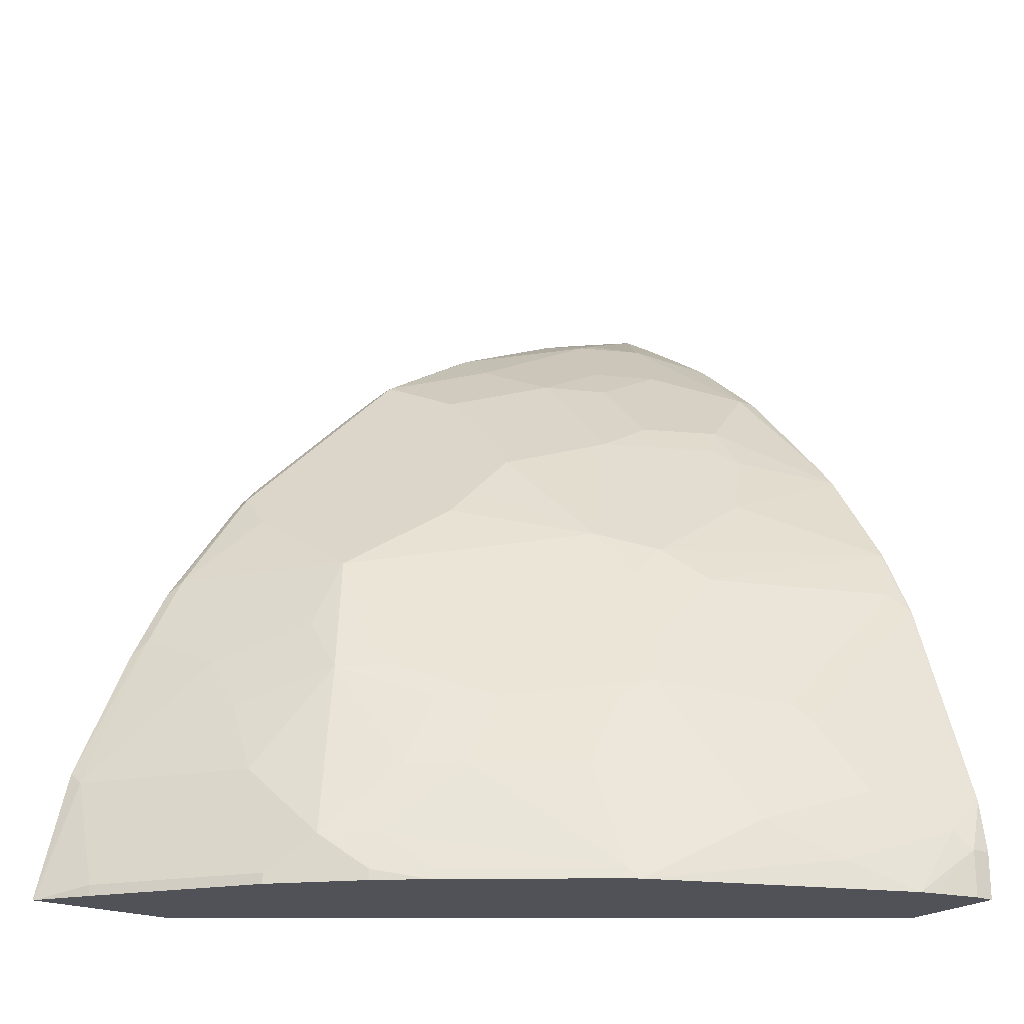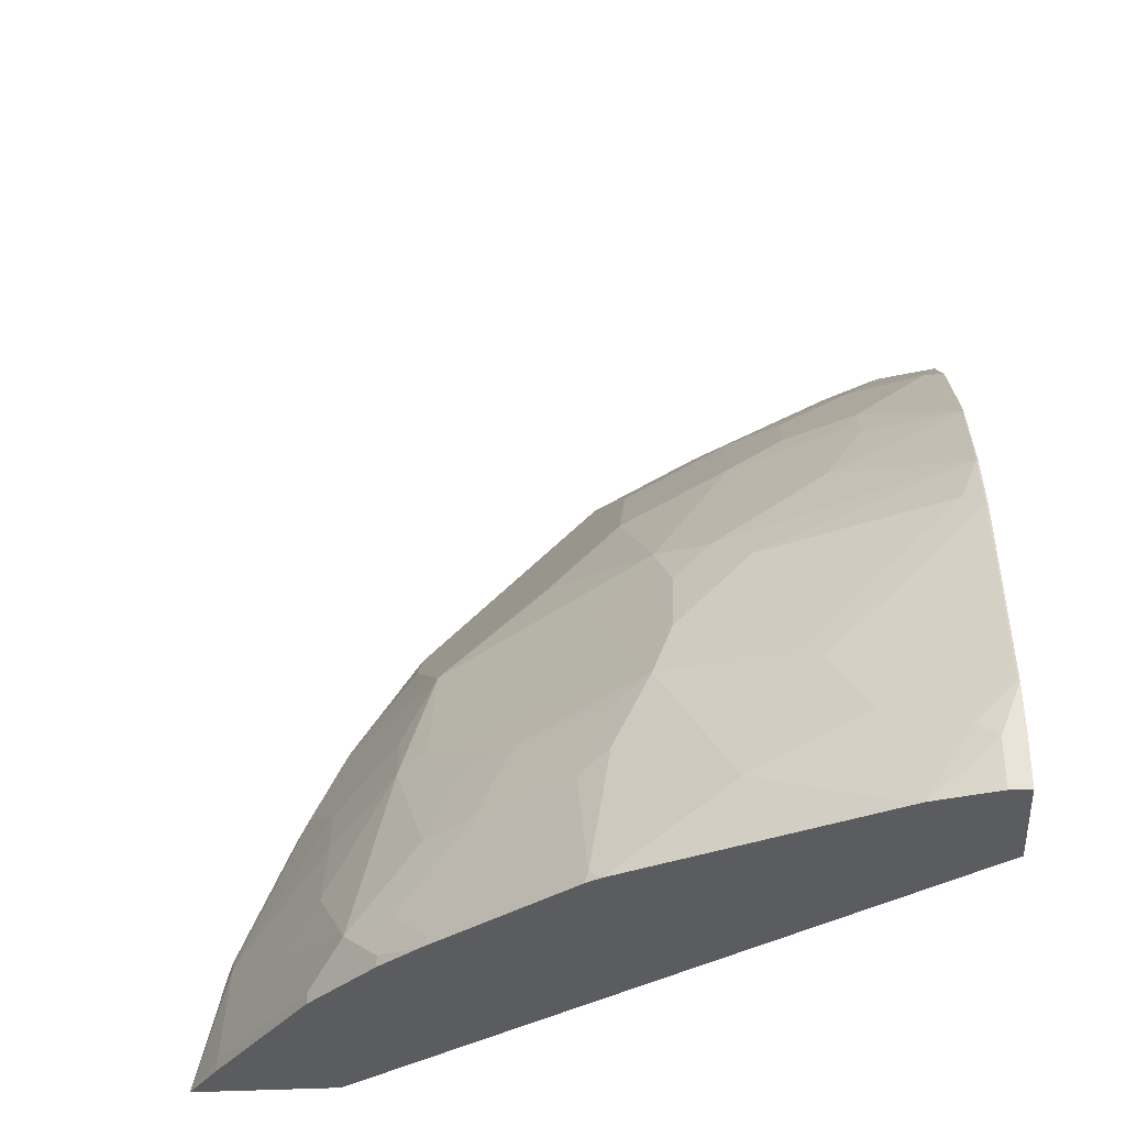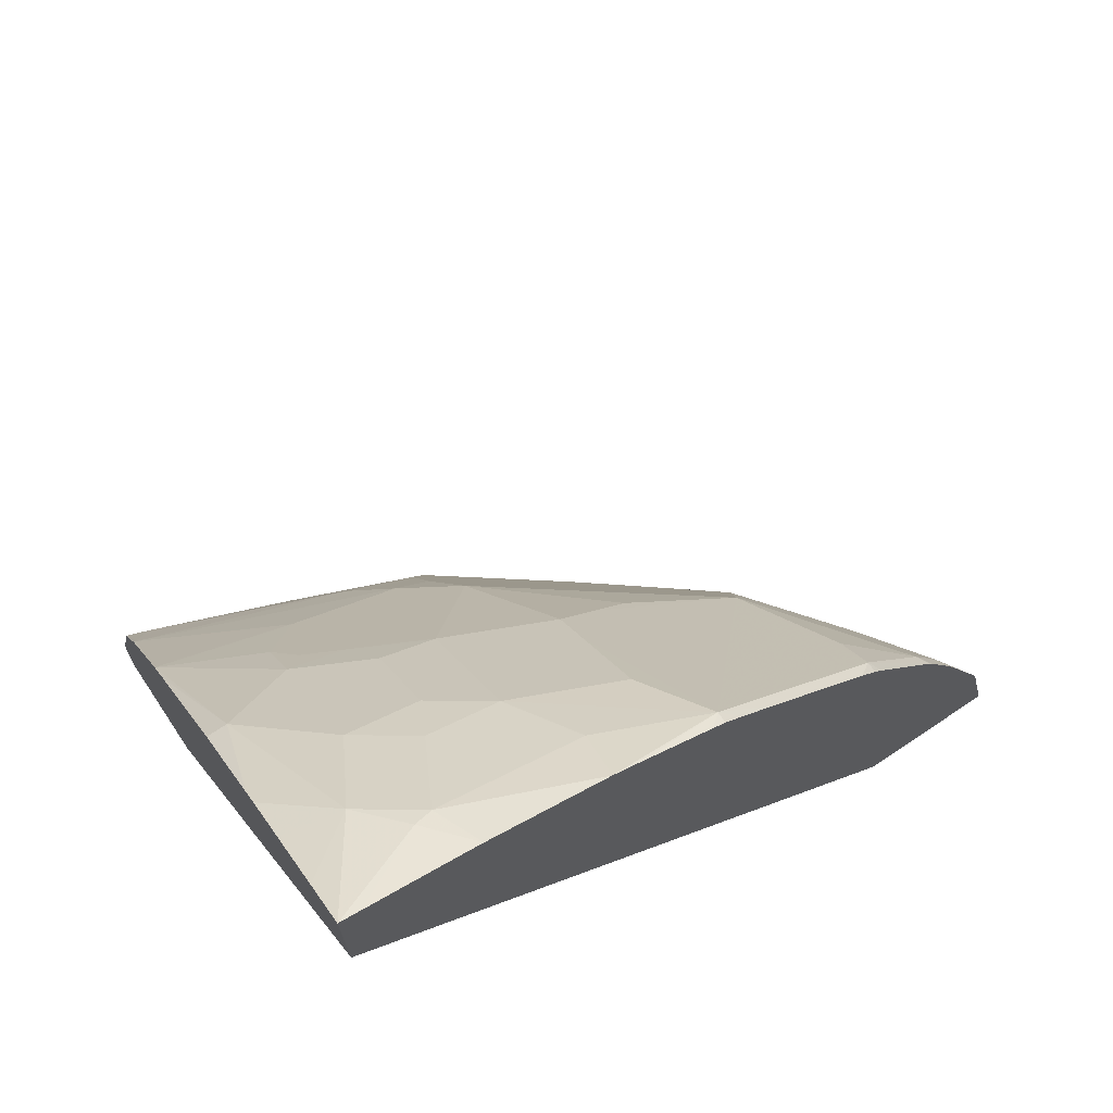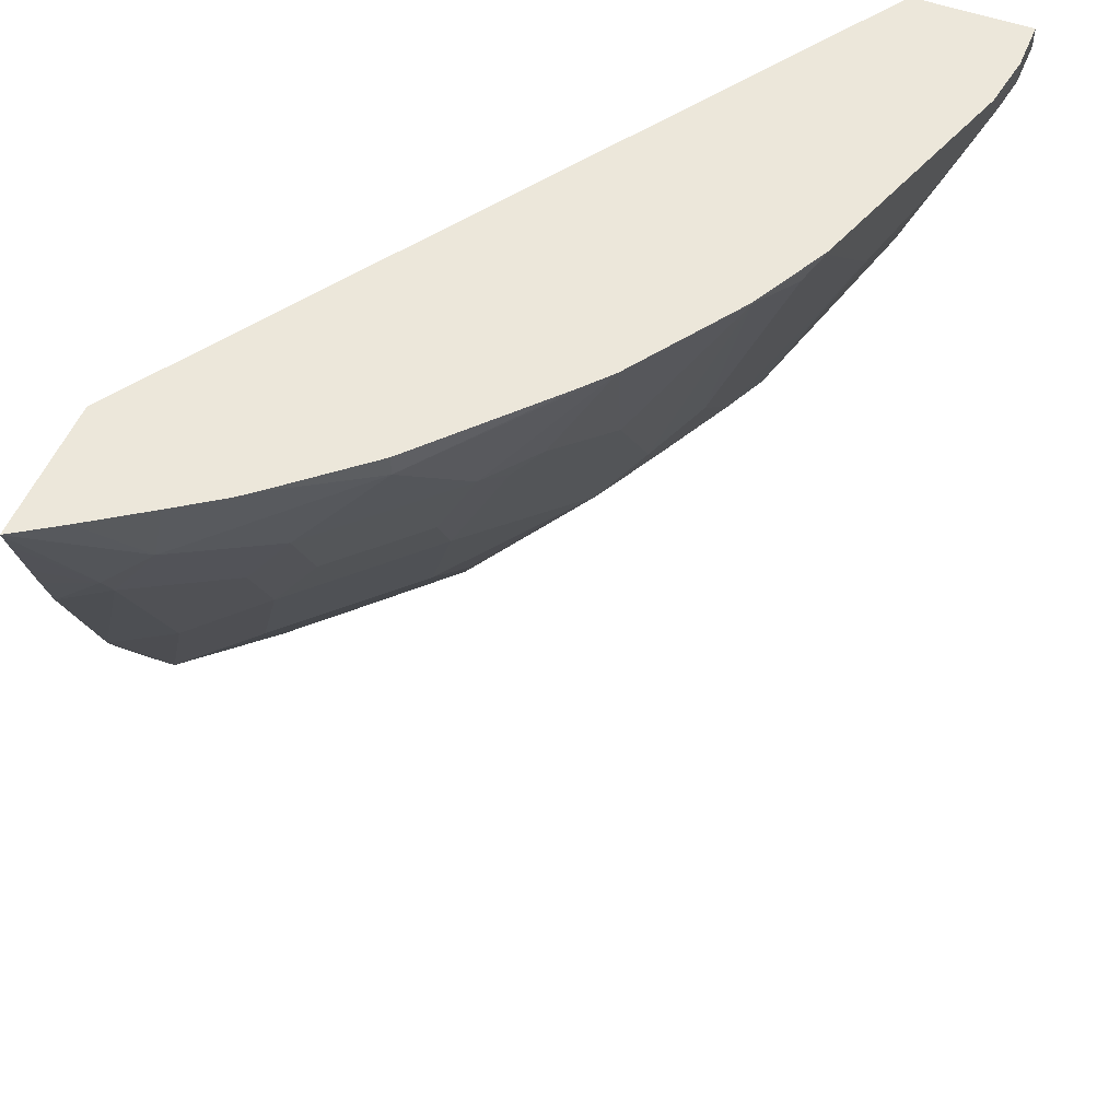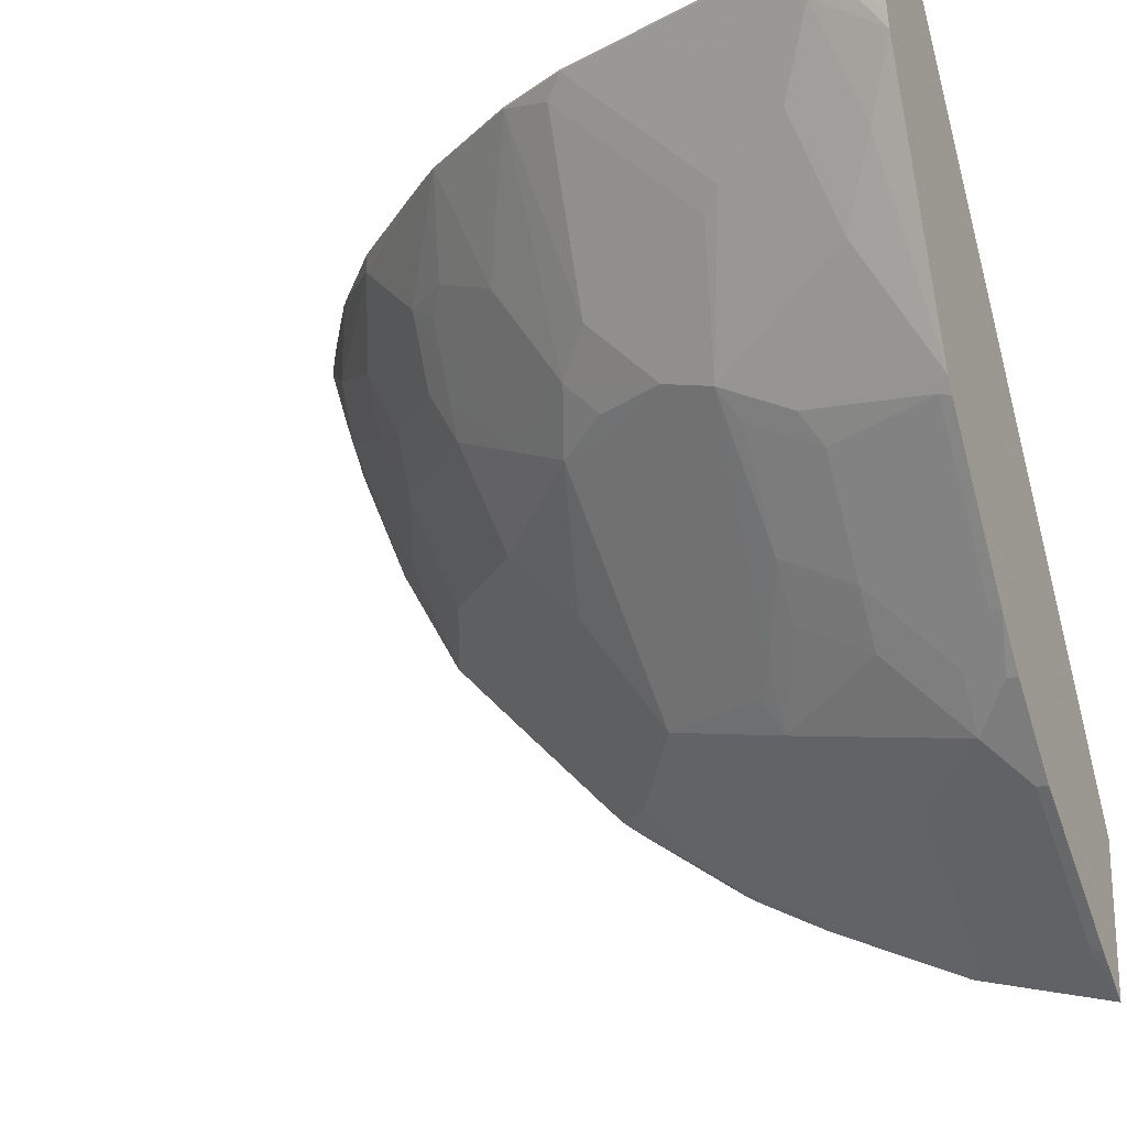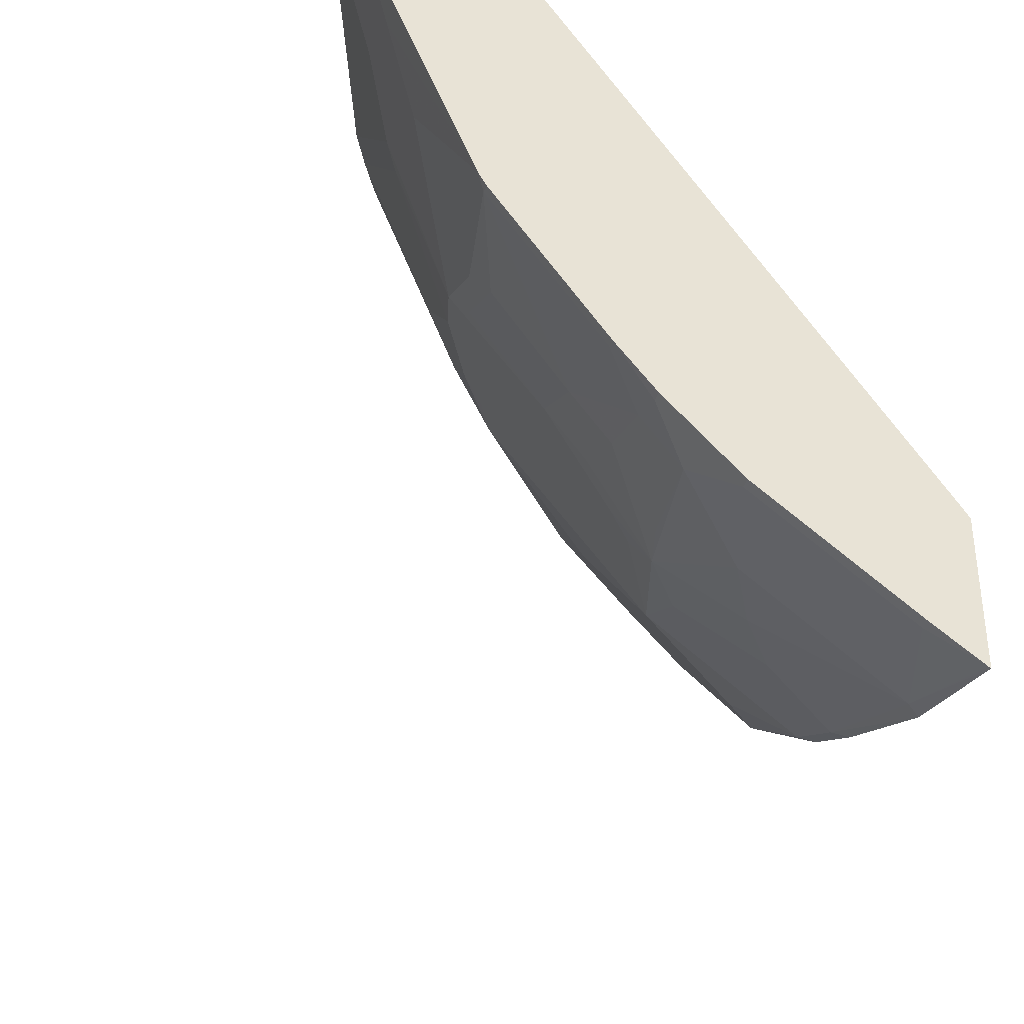
<metadata>
{"format":"obj","ext":"obj","renderer":"f3d","projection":"perspective","resolution":1024,"background":"white","views":[{"elev":-21.4,"azim":-125.7,"up":"+Y"},{"elev":-33.6,"azim":-85.5,"up":"+Y"},{"elev":70.0,"azim":56.2,"up":"+Y"},{"elev":51.7,"azim":-158.3,"up":"+Z"},{"elev":-20.7,"azim":-64.8,"up":"+Z"},{"elev":-36.0,"azim":-16.4,"up":"+Z"}]}
</metadata>
<code>
v -0.6587 -0.2255 -0.1687
v -0.6587 -0.2255 -0.1797
v -0.5976 -0.2255 -0.1687
v -0.6587 -0.1996 -0.1687
v -0.6527 -0.2255 -0.2055
v -0.6587 -0.1996 -0.1797
v -0.3615 -0.2255 -0.5006
v -0.3584 0.1476 -0.1687
v -0.6542 -0.1706 -0.1687
v -0.6506 -0.2255 -0.2137
v -0.6537 -0.1697 -0.1697
v -0.6537 -0.1896 -0.1896
v -0.3584 -0.2255 -0.5051
v -0.3584 0.2205 -0.1687
v -0.6142 -0.05083 -0.1687
v -0.6337 -0.2096 -0.2495
v -0.5907 -0.2255 -0.3534
v -0.6138 -0.04987 -0.1697
v -0.6337 -0.1497 -0.2096
v -0.6337 -0.1697 -0.2296
v -0.3584 -0.2255 -0.585
v -0.3584 0.2171 -0.1797
v -0.3818 0.1946 -0.2196
v -0.4059 0.1863 -0.1996
v -0.3818 0.2055 -0.1687
v -0.5943 -0.01092 -0.1687
v -0.6138 -0.1896 -0.2894
v -0.5863 -0.2196 -0.3593
v -0.5861 -0.2255 -0.3613
v -0.5938 -0.1497 -0.3094
v -0.5738 -0.1497 -0.3493
v -0.5938 -0.009963 -0.1697
v -0.6063 -0.03991 -0.1797
v -0.6063 -0.09977 -0.2396
v -0.6138 -0.1297 -0.2495
v -0.3595 -0.2255 -0.5843
v -0.3659 -0.1597 -0.5655
v -0.3584 -0.1597 -0.5693
v -0.3584 0.2084 -0.2061
v -0.3843 0.1896 -0.2296
v -0.3584 0.204 -0.2196
v -0.3584 0.1971 -0.2396
v -0.4428 0.1633 -0.1687
v -0.4353 0.1693 -0.1687
v -0.4118 0.1854 -0.1687
v -0.4458 0.1464 -0.2196
v -0.4857 0.1264 -0.1797
v -0.5936 -0.009657 -0.1687
v -0.5655 -0.1597 -0.366
v -0.5264 -0.1597 -0.4191
v -0.5065 -0.1996 -0.4591
v -0.5264 -0.2196 -0.4391
v -0.5262 -0.2255 -0.4411
v -0.5738 -0.1098 -0.3294
v -0.5464 -0.01992 -0.2994
v -0.5663 -0.03991 -0.2794
v -0.5551 0.04893 -0.1687
v -0.5464 0.01994 -0.2396
v -0.5663 -0.07981 -0.3194
v -0.6063 -0.1198 -0.2595
v -0.3859 -0.2255 -0.5655
v -0.3859 -0.2196 -0.5655
v -0.3584 -0.1532 -0.5677
v -0.4258 -0.1796 -0.5256
v -0.4458 -0.1597 -0.5056
v -0.4258 -0.1198 -0.5056
v -0.4042 -0.08981 -0.5089
v -0.3643 -0.06986 -0.5289
v -0.3584 0.1685 -0.3059
v -0.3843 0.1497 -0.3094
v -0.4242 0.1497 -0.2495
v -0.4857 0.1264 -0.1687
v -0.4242 0.1297 -0.2894
v -0.4458 0.1264 -0.2595
v -0.4857 0.08648 -0.2595
v -0.5057 0.08648 -0.2196
v -0.5426 0.06351 -0.1687
v -0.5655 -0.1198 -0.346
v -0.5264 -0.1198 -0.3992
v -0.5057 -0.1597 -0.4457
v -0.4857 -0.1996 -0.4857
v -0.5057 -0.2196 -0.4657
v -0.5057 -0.2255 -0.4657
v -0.5464 -0.09977 -0.3593
v -0.4865 -0.09977 -0.4391
v -0.5339 -0.02991 -0.3294
v -0.504 -0.02991 -0.3693
v -0.5239 -0.009963 -0.3294
v -0.5464 -0.03991 -0.3194
v -0.5339 0.02994 -0.2495
v -0.504 0.06984 -0.2495
v -0.504 0.02994 -0.3094
v -0.5264 0.05984 -0.2196
v -0.4657 -0.2255 -0.5056
v -0.4657 -0.2196 -0.5056
v -0.3584 -0.07981 -0.5364
v -0.4657 -0.09977 -0.4657
v -0.4441 -0.06986 -0.4691
v -0.3643 -0.02991 -0.5089
v -0.3584 -0.03991 -0.5165
v -0.3584 0.1603 -0.32
v -0.3643 0.1297 -0.3693
v -0.4042 0.1097 -0.3493
v -0.4441 0.06984 -0.3493
v -0.484 0.06984 -0.2894
v -0.494 0.06984 -0.2695
v -0.514 0.06984 -0.2296
v -0.5057 -0.1198 -0.4258
v -0.4741 -0.1297 -0.4691
v -0.4441 -0.02991 -0.4491
v -0.4741 -0.08981 -0.4491
v -0.4641 0.04989 -0.3493
v -0.4641 0.02994 -0.3693
v -0.4641 0.009945 -0.3892
v -0.3843 0.009945 -0.4691
v -0.3643 0.02994 -0.4691
v -0.3584 -0.03686 -0.5147
v -0.3584 0.1344 -0.3622
v -0.4441 0.04989 -0.3693
v -0.3584 0.1297 -0.3693
v -0.3584 0.1195 -0.3803
v -0.3584 0.1004 -0.3998
v -0.3584 0.08045 -0.4197
v -0.3584 0.0405 -0.4597
v -0.3584 0.02994 -0.4691
v -0.3584 0.02335 -0.474
f 58 93 107
f 57 93 58
f 58 107 90
f 59 89 86
f 57 76 93
f 55 89 59
f 55 91 92
f 55 90 91
f 55 58 90
f 55 59 56
f 61 94 95
f 55 92 88
f 61 95 62
f 37 67 68
f 63 68 96
f 64 95 81
f 64 81 65
f 65 97 66
f 65 81 97
f 66 97 98
f 66 98 67
f 67 98 68
f 68 98 110
f 68 110 99
f 68 99 100
f 55 88 89
f 68 100 96
f 62 95 64
f 54 87 84
f 37 68 63
f 54 59 86
f 69 101 102
f 40 42 69
f 40 69 70
f 40 70 71
f 43 47 72
f 46 71 73
f 46 73 74
f 46 74 75
f 46 75 76
f 46 76 47
f 47 76 57
f 47 57 77
f 47 77 72
f 49 78 79
f 49 79 50
f 50 79 108
f 50 108 80
f 50 80 51
f 51 81 82
f 51 82 53
f 51 53 52
f 51 80 81
f 53 82 83
f 54 84 85
f 54 85 79
f 54 79 78
f 54 60 59
f 54 86 87
f 69 102 70
f 116 124 125
f 73 102 103
f 92 105 112
f 97 111 110
f 97 110 98
f 99 110 115
f 99 115 116
f 99 116 117
f 99 117 100
f 101 118 102
f 102 119 104
f 102 104 103
f 102 118 120
f 102 120 121
f 102 121 122
f 102 122 123
f 102 123 124
f 102 124 116
f 102 116 110
f 102 110 119
f 104 119 113
f 104 113 112
f 104 112 105
f 110 114 113
f 110 113 119
f 110 116 115
f 116 125 126
f 116 126 117
f 37 66 67
f 92 106 105
f 91 106 92
f 90 107 91
f 88 114 110
f 73 103 104
f 73 104 105
f 73 105 75
f 73 75 74
f 75 105 106
f 75 106 76
f 76 106 91
f 76 91 107
f 76 107 93
f 79 85 108
f 80 108 97
f 80 97 109
f 80 109 81
f 70 73 71
f 81 95 94
f 81 83 82
f 81 109 97
f 84 87 110
f 84 110 85
f 85 110 111
f 85 111 97
f 85 97 108
f 86 89 88
f 86 88 87
f 87 88 110
f 88 92 112
f 88 112 113
f 88 113 114
f 81 94 83
f 37 65 66
f 70 102 73
f 37 62 64
f 5 6 10
f 6 9 11
f 6 11 12
f 6 12 10
f 7 13 8
f 8 13 21
f 8 21 38
f 8 63 96
f 8 96 100
f 8 100 117
f 8 117 126
f 8 126 125
f 8 125 124
f 8 124 123
f 8 123 122
f 8 122 121
f 8 121 120
f 8 120 118
f 8 118 101
f 8 101 69
f 8 69 42
f 8 42 41
f 8 41 39
f 8 39 22
f 8 22 14
f 9 15 18
f 9 18 11
f 4 9 6
f 3 7 8
f 2 6 5
f 1 6 2
f 1 2 5
f 1 5 10
f 1 10 17
f 1 17 29
f 1 29 53
f 1 53 83
f 1 83 94
f 1 94 61
f 1 61 36
f 1 36 21
f 1 21 13
f 1 13 7
f 1 7 3
f 10 16 17
f 1 3 8
f 1 14 25
f 1 25 45
f 1 45 44
f 1 44 43
f 1 43 72
f 1 72 77
f 1 77 57
f 1 57 48
f 1 48 26
f 1 26 15
f 1 15 9
f 1 9 4
f 1 4 6
f 1 8 14
f 37 64 65
f 8 38 63
f 11 18 19
f 24 40 71
f 24 71 46
f 24 46 47
f 24 47 43
f 26 48 32
f 28 49 50
f 28 50 51
f 28 51 52
f 28 52 53
f 28 53 29
f 28 31 49
f 30 35 54
f 30 54 31
f 24 45 25
f 31 54 78
f 32 55 56
f 32 56 33
f 32 48 57
f 32 57 58
f 32 58 55
f 10 12 16
f 33 59 34
f 34 59 60
f 34 60 35
f 35 60 54
f 36 61 62
f 36 62 37
f 37 63 38
f 31 78 49
f 24 44 45
f 33 56 59
f 23 42 40
f 24 43 44
f 11 19 12
f 12 19 35
f 12 35 20
f 14 22 23
f 14 23 24
f 14 24 25
f 15 26 32
f 15 32 18
f 16 20 27
f 16 27 17
f 17 28 29
f 17 27 30
f 17 30 31
f 12 20 16
f 18 32 33
f 17 31 28
f 23 39 41
f 23 41 42
f 22 39 23
f 21 37 38
f 21 36 37
f 23 40 24
f 20 35 30
f 18 35 19
f 18 34 35
f 18 33 34
f 20 30 27

</code>
